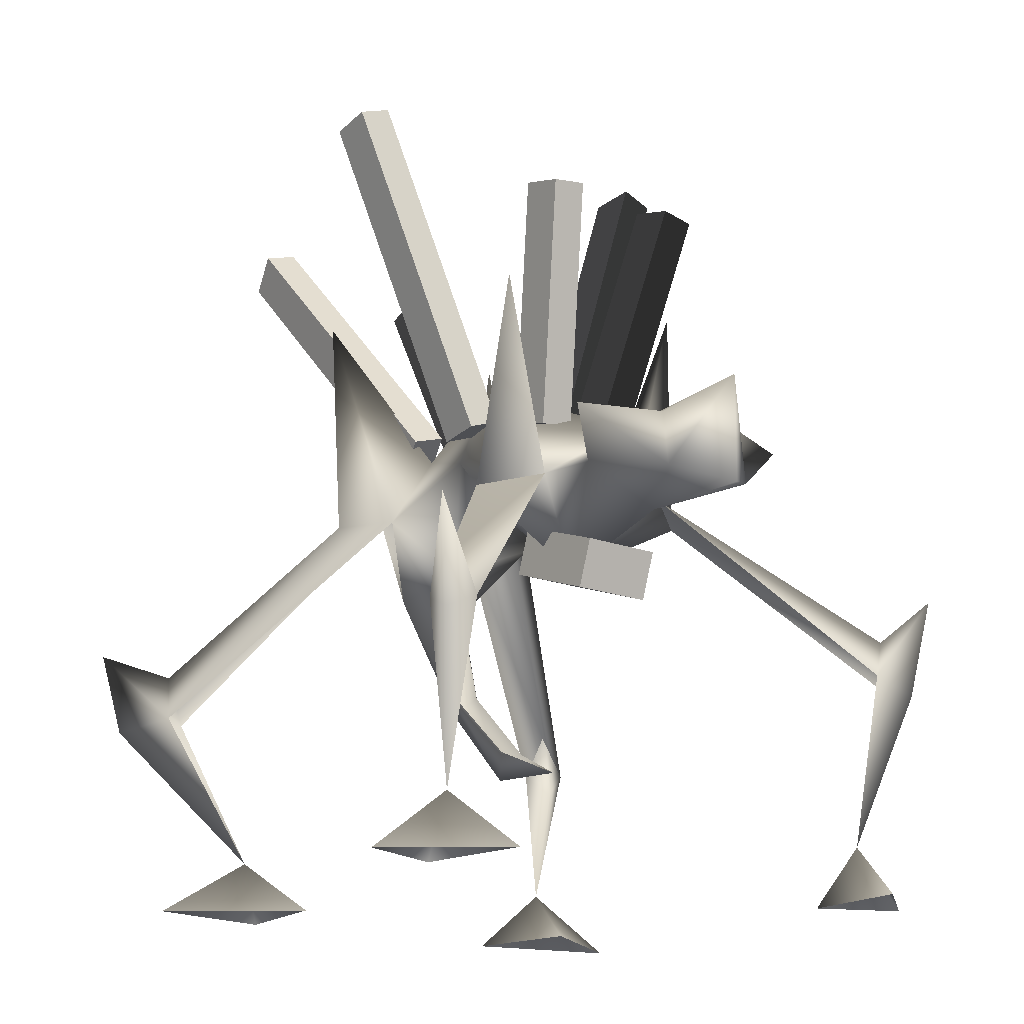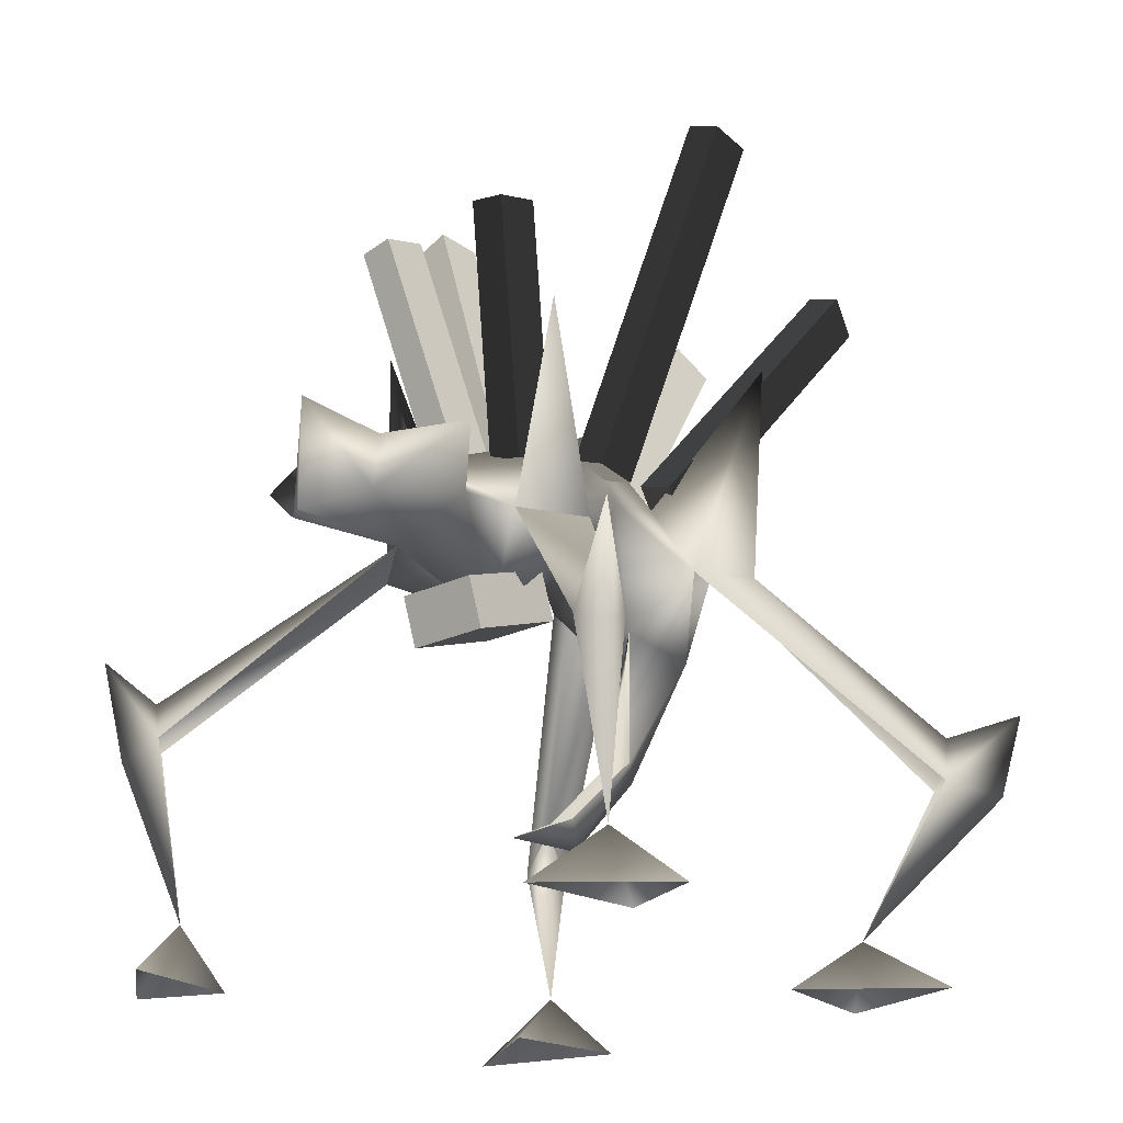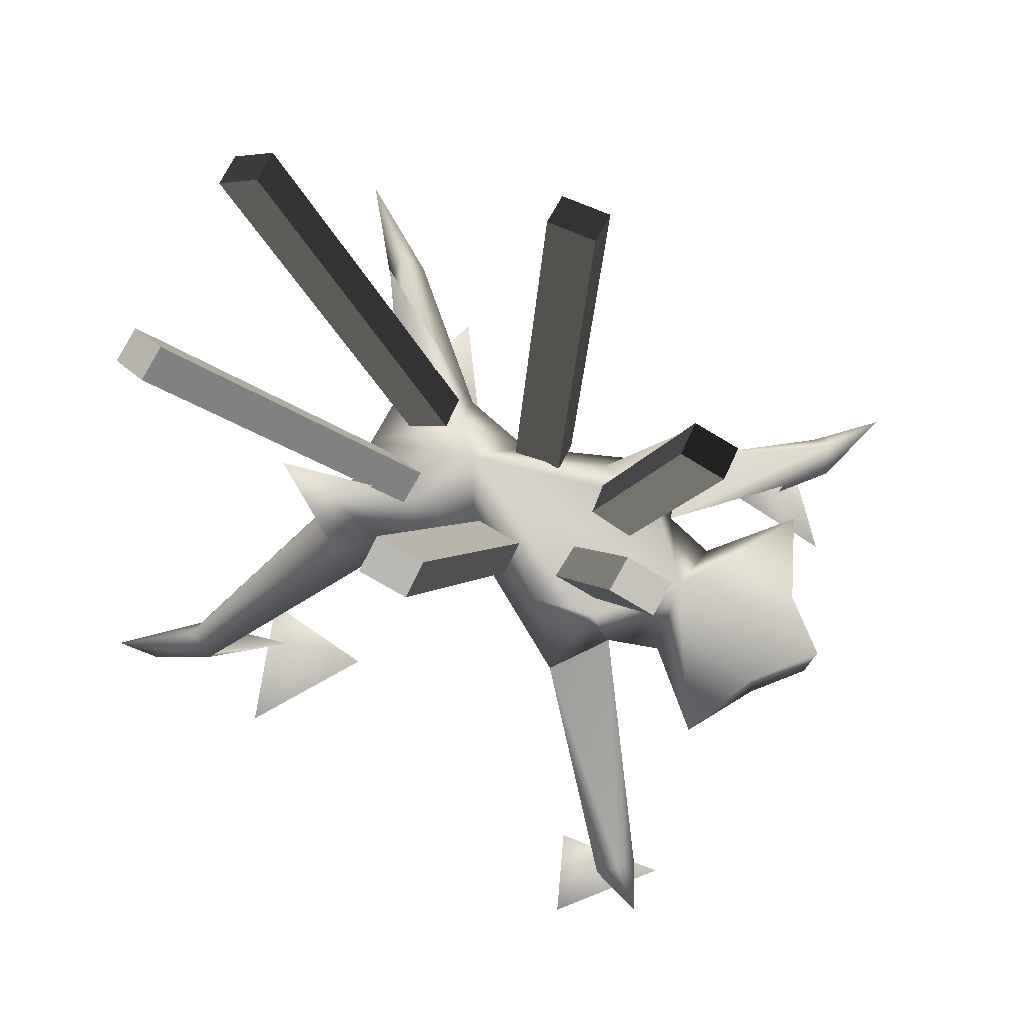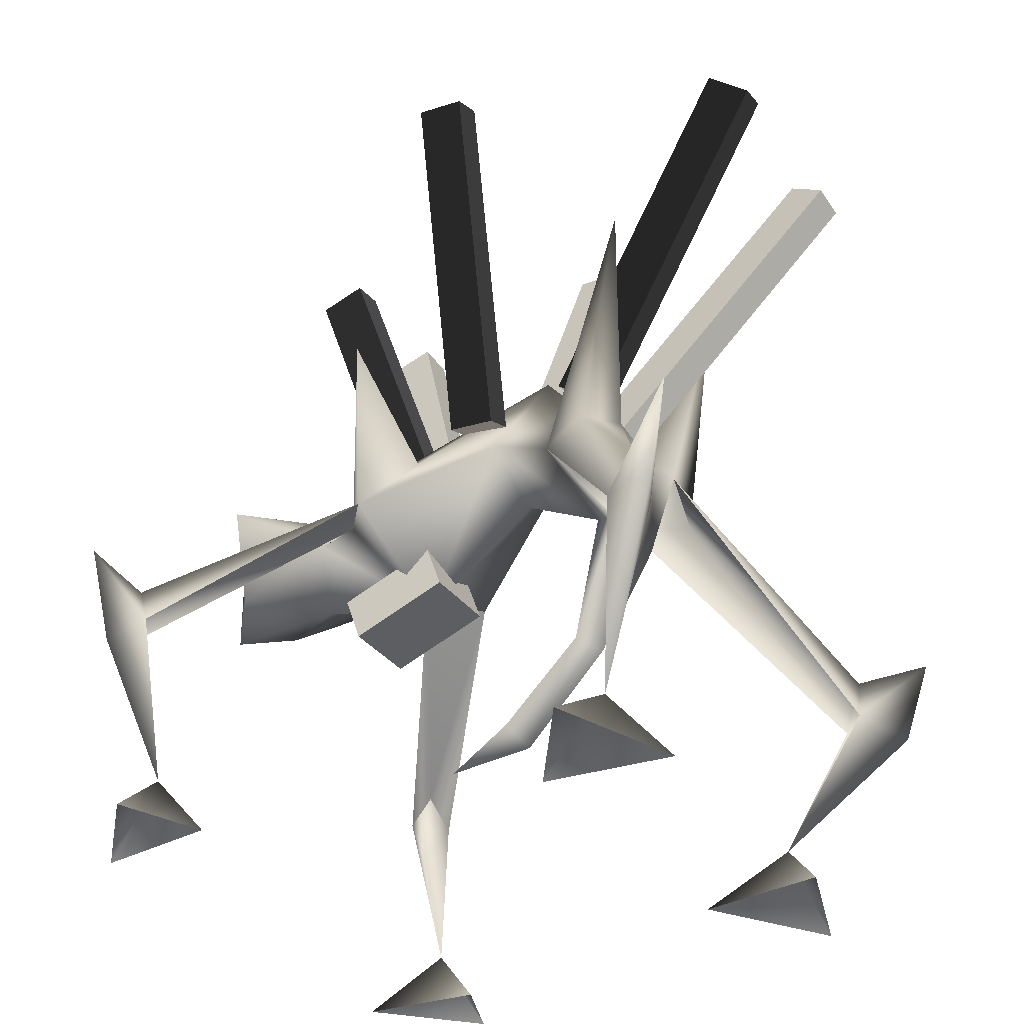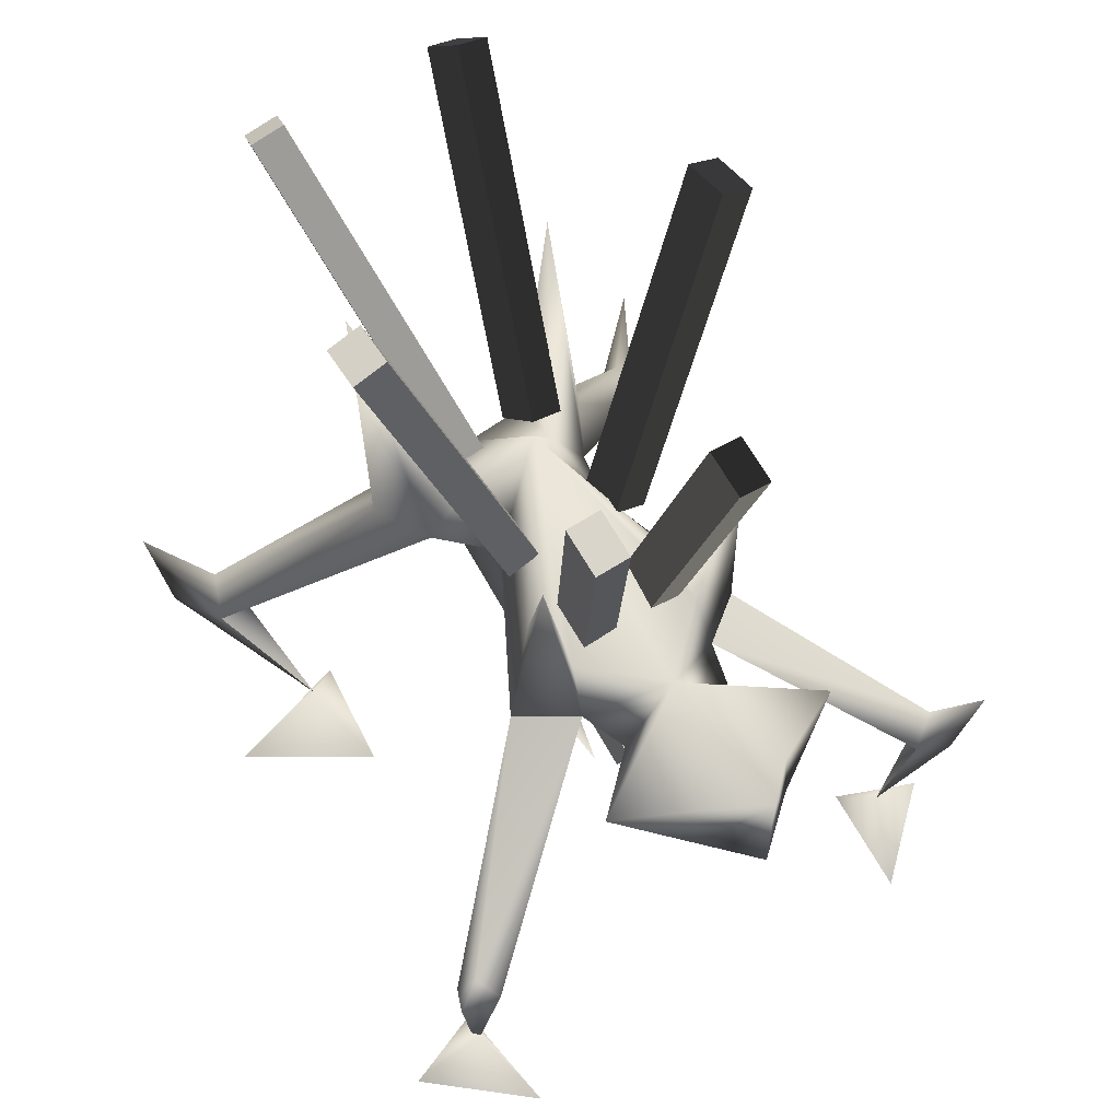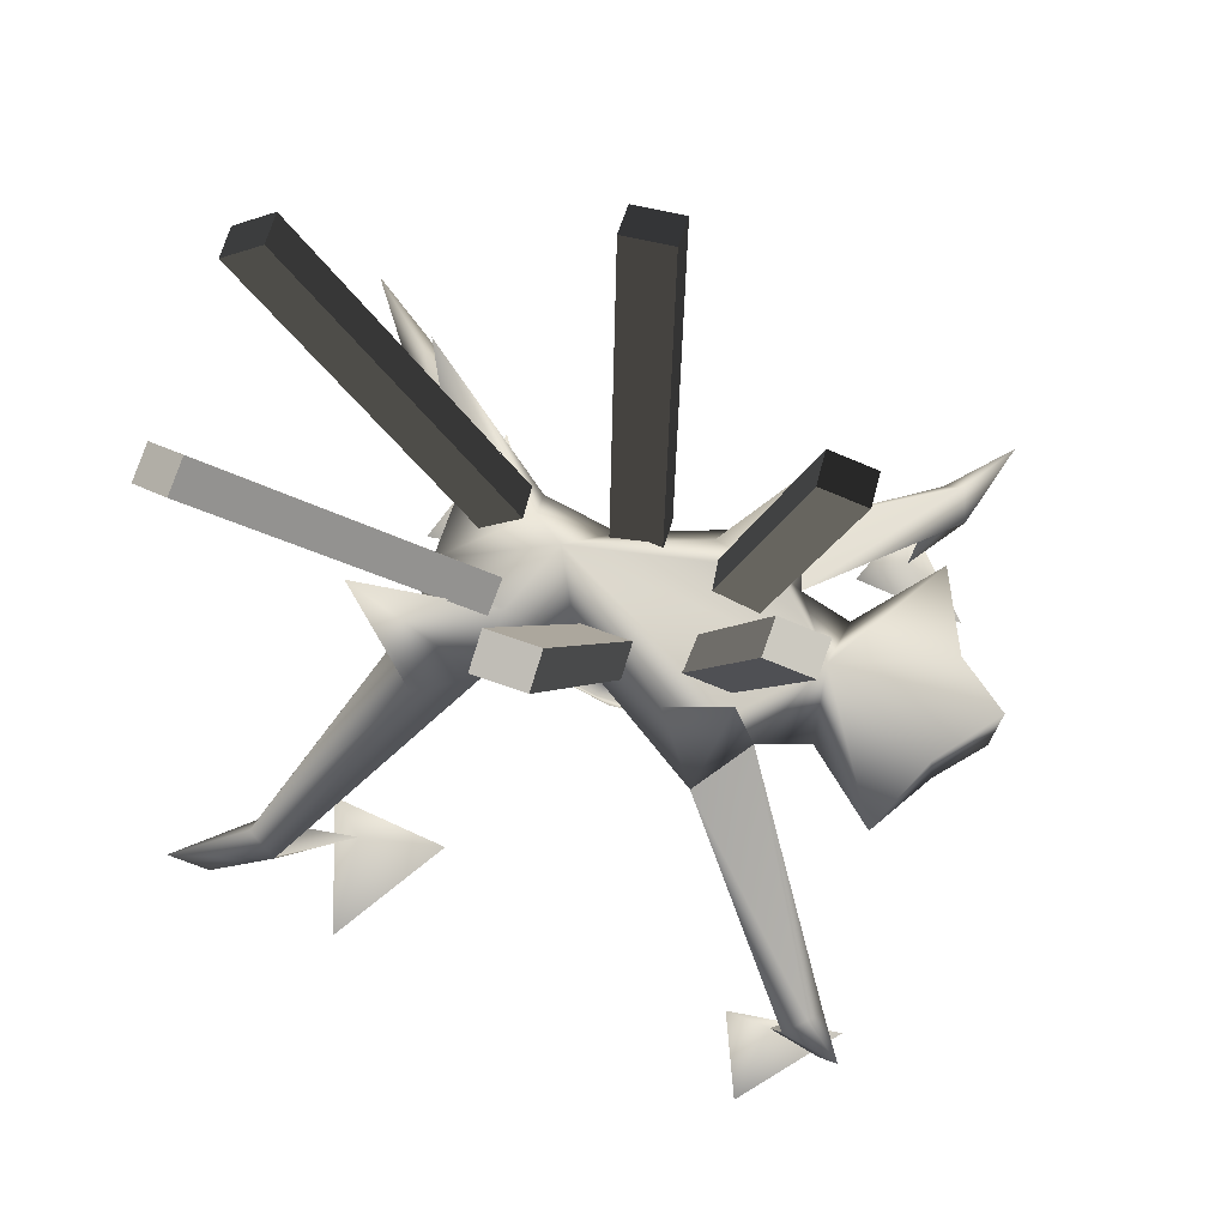
<metadata>
{"format":"obj","ext":"obj","renderer":"f3d","projection":"perspective","resolution":1024,"background":"white","views":[{"elev":-17.8,"azim":-37.0,"up":"+Y"},{"elev":-22.2,"azim":40.3,"up":"+Y"},{"elev":76.3,"azim":-62.8,"up":"+Y"},{"elev":-33.1,"azim":120.6,"up":"+Y"},{"elev":56.1,"azim":-33.0,"up":"+Y"},{"elev":72.6,"azim":-72.6,"up":"+Y"}]}
</metadata>
<code>
g skinCluster1Set tweakSet1
v -3e-06 177.1 -27.47
v 4.6e-05 158.1 -0.6585
v 8.3e-05 176.3 34.41
v 7.8e-05 237.5 22.84
v 0.000145 192.4 120.9
v 0.000136 139.2 82.7
v 0.000191 153 136.2
v 0.000261 195.9 185.7
v 0.000255 151.7 185.3
v 3e-05 94.19 -1.277
v 6.8e-05 59.14 33.36
v 0.000113 56.76 69.6
v 23.76 184.3 -25.43
v 18.54 204.4 6.926
v 36.75 174.1 3.228
v 23.88 195 36
v 32.65 191.8 69.46
v 52.03 166.1 86.74
v 30.34 170.9 104
v 16.26 145.2 -16.97
v 24.17 171.6 124.4
v 28.19 192.3 94.07
v 20.25 181.6 166.2
v 20.15 159.1 168.6
v 51.51 182.6 151.9
v 43.24 258.1 97.05
v 114.2 95.16 143.7
v 109.8 111.9 151.3
v 102 95.84 156.1
v 117.9 88.43 159.7
v 124.6 128.5 165.8
v 91.88 3.766 168.4
v 97.34 4.042 120.2
v 131.1 4.181 134
v 102.7 27.08 139.3
v 94.81 88.92 -72.97
v 118.4 84.71 -84.74
v 123.3 120 -94.67
v 103.3 108.7 -70.63
v 107.3 88.7 -61.73
v 66.87 4.042 -10.93
v 115.9 3.252 -43.51
v 60.49 4.181 -61.73
v 77.82 26.28 -43.28
v 44.88 275.4 -36.37
v 49.5 174.9 -19.92
v 6.407 100.1 7.531
v 5.257 69.6 41.24
v -23.76 184.3 -25.43
v -18.54 204.4 6.926
v -36.75 174.1 3.228
v -23.88 195 36
v -32.65 191.8 69.46
v -52.03 166.1 86.74
v -30.34 170.9 104
v -16.26 145.2 -16.97
v -24.17 171.6 124.4
v -28.19 192.3 94.07
v -20.25 181.6 166.2
v -20.15 159.1 168.6
v -51.51 182.6 151.9
v -43.24 258.1 97.05
v -114.2 95.16 143.7
v -109.8 111.9 151.3
v -102 95.84 156.1
v -117.9 88.43 159.7
v -124.6 128.5 165.8
v -91.88 3.766 168.4
v -97.34 4.042 120.2
v -131.1 4.181 134
v -102.7 27.08 139.3
v -94.81 88.92 -72.97
v -118.4 84.71 -84.74
v -123.3 120 -94.67
v -103.3 108.7 -70.63
v -107.3 88.7 -61.73
v -66.87 4.042 -10.93
v -115.9 3.252 -43.51
v -60.49 4.181 -61.73
v -77.82 26.28 -43.28
v -44.88 275.4 -36.37
v -49.5 174.9 -19.92
v -6.407 100.1 7.532
v -5.256 69.6 41.24
g GO_MO_C04_lod
f 13 1 14
f 2 16 3
f 4 14 1
f 2 15 16
f 17 18 16
f 3 16 6
f 13 20 1
f 22 5 19
f 16 18 6
f 6 19 21
f 7 6 21
f 14 4 16
f 14 16 15
f 4 22 17
f 22 4 5
f 25 21 5
f 5 8 23
f 21 19 5
f 23 8 24
f 21 24 7
f 9 7 24
f 21 25 24
f 5 23 25
f 23 24 25
f 20 15 2
f 16 4 17
f 24 8 9
f 19 6 18
f 26 18 17
f 17 22 26
f 26 22 19
f 26 19 18
f 28 27 18
f 29 28 19
f 18 19 28
f 31 28 29
f 31 29 30
f 31 27 28
f 30 27 31
f 35 30 29
f 30 35 27
f 34 33 35
f 32 34 35
f 33 32 35
f 38 39 40
f 38 36 39
f 40 37 38
f 37 36 38
f 41 44 43
f 37 40 44
f 37 44 36
f 43 44 42
f 41 42 44
f 15 46 45
f 14 15 45
f 45 13 14
f 45 46 13
f 40 39 46
f 46 15 40
f 13 46 39
f 39 36 13
f 10 1 20
f 20 47 10
f 20 2 47
f 48 11 47
f 10 47 11
f 11 48 12
f 50 1 49
f 3 52 2
f 1 50 4
f 52 51 2
f 52 54 53
f 6 52 3
f 1 56 49
f 55 5 58
f 6 54 52
f 57 55 6
f 57 6 7
f 52 4 50
f 51 52 50
f 53 58 4
f 5 4 58
f 5 57 61
f 59 8 5
f 5 55 57
f 60 8 59
f 7 60 57
f 60 7 9
f 60 61 57
f 61 59 5
f 61 60 59
f 2 51 56
f 53 4 52
f 9 8 60
f 54 6 55
f 53 54 62
f 62 58 53
f 55 58 62
f 54 55 62
f 54 63 64
f 55 64 65
f 64 55 54
f 65 64 67
f 66 65 67
f 64 63 67
f 67 63 66
f 65 66 71
f 63 71 66
f 71 69 70
f 71 70 68
f 71 68 69
f 76 75 74
f 75 72 74
f 74 73 76
f 74 72 73
f 79 80 77
f 80 76 73
f 72 80 73
f 78 80 79
f 80 78 77
f 81 82 51
f 81 51 50
f 50 49 81
f 49 82 81
f 82 75 76
f 76 51 82
f 75 82 49
f 49 72 75
f 56 1 10
f 10 83 56
f 83 2 56
f 83 11 84
f 11 83 10
f 12 84 11
g default
v -7.084 206.7 -10.66
v -11.59 217.9 4.752
v -32.88 321.1 -101.4
v -37.38 332.3 -85.96
v -20.72 202.8 -11.76
v -25.22 214 3.644
v -46.51 317.1 -102.5
v -51.02 328.3 -87.06
g initialShadingGroup Box04
f 85 87 88
f 88 86 85
f 89 90 92
f 92 91 89
f 85 86 90
f 90 89 85
f 86 88 92
f 92 90 86
f 88 87 91
f 91 92 88
f 87 85 89
f 89 91 87
g default
v 6.836 206.7 -10.66
v 11.34 217.9 4.752
v 32.63 321.1 -101.4
v 37.13 332.3 -85.96
v 20.47 202.8 -11.76
v 24.97 214 3.644
v 46.27 317.1 -102.5
v 50.77 328.3 -87.06
g initialShadingGroup Box05
f 93 95 96
f 96 94 93
f 97 98 100
f 100 99 97
f 93 94 98
f 98 97 93
f 94 96 100
f 100 98 94
f 96 95 99
f 99 100 96
f 95 93 97
f 97 99 95
g default
v 16.46 208.9 34.86
v 17.5 210.3 54.35
v 66.95 347.6 21.77
v 67.98 349.1 41.26
v 29.83 204 34.52
v 30.87 205.4 54.01
v 80.32 342.7 21.42
v 81.35 344.2 40.92
g initialShadingGroup Box06
f 101 103 104
f 104 102 101
f 105 106 108
f 108 107 105
f 101 102 106
f 106 105 101
f 102 104 108
f 108 106 102
f 104 103 107
f 107 108 104
f 103 101 105
f 105 107 103
g default
v -16.71 208.9 34.86
v -17.75 210.3 54.35
v -67.19 347.6 21.77
v -68.23 349.1 41.26
v -30.08 204 34.52
v -31.12 205.4 54.01
v -80.56 342.7 21.42
v -81.6 344.2 40.92
g initialShadingGroup Box03
f 109 111 112
f 112 110 109
f 113 114 116
f 116 115 113
f 109 110 114
f 114 113 109
f 110 112 116
f 116 114 110
f 112 111 115
f 115 116 112
f 111 109 113
f 113 115 111
g default
v 7.548 205.3 73.97
v 7.548 199.7 92.74
v 22.55 301.5 102.5
v 22.55 296 121.3
v 21.63 203.2 73.37
v 21.63 197.7 92.14
v 36.64 299.5 101.9
v 36.64 293.9 120.7
g initialShadingGroup Box07
f 117 119 120
f 120 118 117
f 121 122 124
f 124 123 121
f 117 118 122
f 122 121 117
f 118 120 124
f 124 122 118
f 120 119 123
f 123 124 120
f 119 117 121
f 121 123 119
g default
v -7.797 205.3 73.97
v -7.797 199.7 92.74
v -22.8 301.5 102.5
v -22.8 296 121.3
v -21.88 203.2 73.37
v -21.88 197.7 92.14
v -36.89 299.5 101.9
v -36.89 293.9 120.7
g initialShadingGroup Box02
f 125 127 128
f 128 126 125
f 129 130 132
f 132 131 129
f 125 126 130
f 130 129 125
f 126 128 132
f 132 130 126
f 128 127 131
f 131 132 128
f 127 125 129
f 129 131 127
g default
v 17.45 139.2 67.05
v 17.45 124.6 107.8
v 17.45 158.1 73.81
v 17.45 143.5 114.5
v -15.67 139.2 67.05
v -15.67 124.6 107.8
v -15.67 158.1 73.81
v -15.67 143.5 114.5
g initialShadingGroup Box01
f 133 135 136
f 136 134 133
f 137 138 140
f 140 139 137
f 133 134 138
f 138 137 133
f 134 136 140
f 140 138 134
f 136 135 139
f 139 140 136
f 135 133 137
f 137 139 135

</code>
